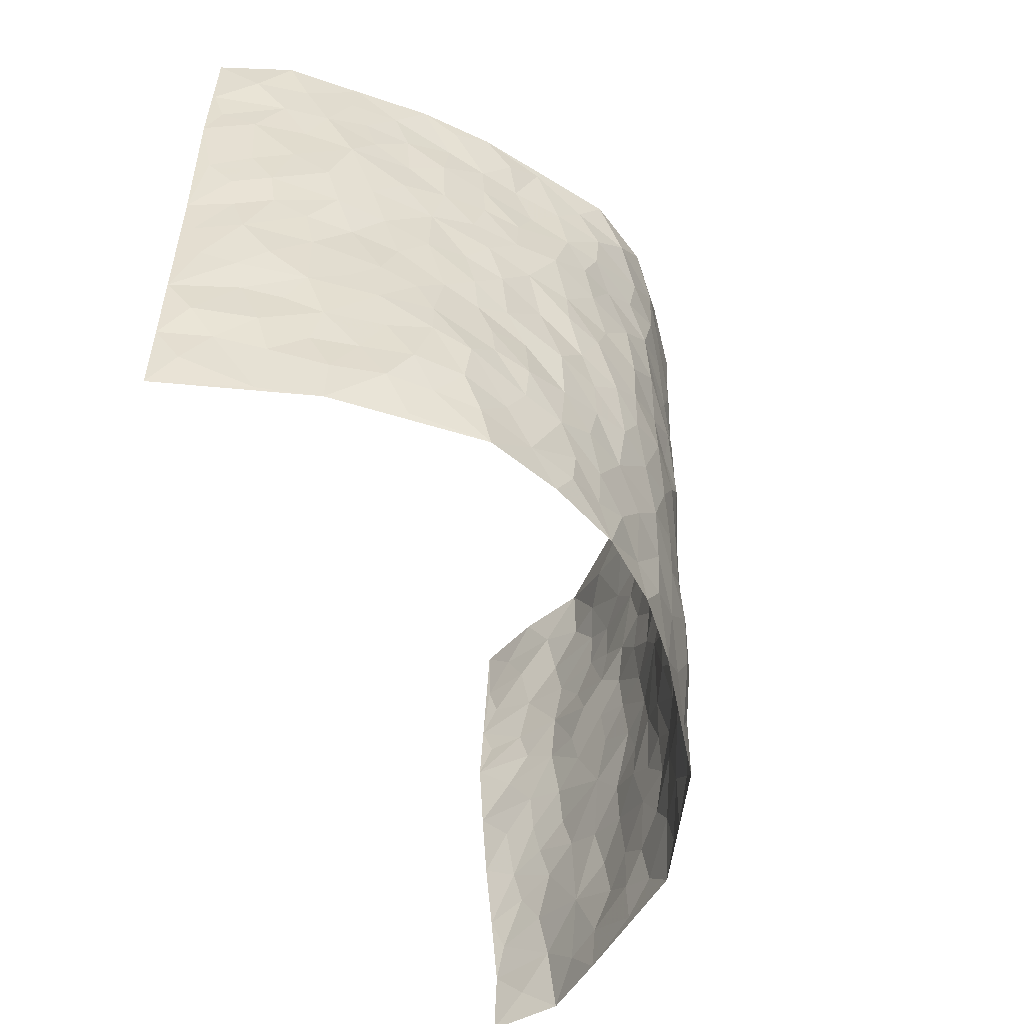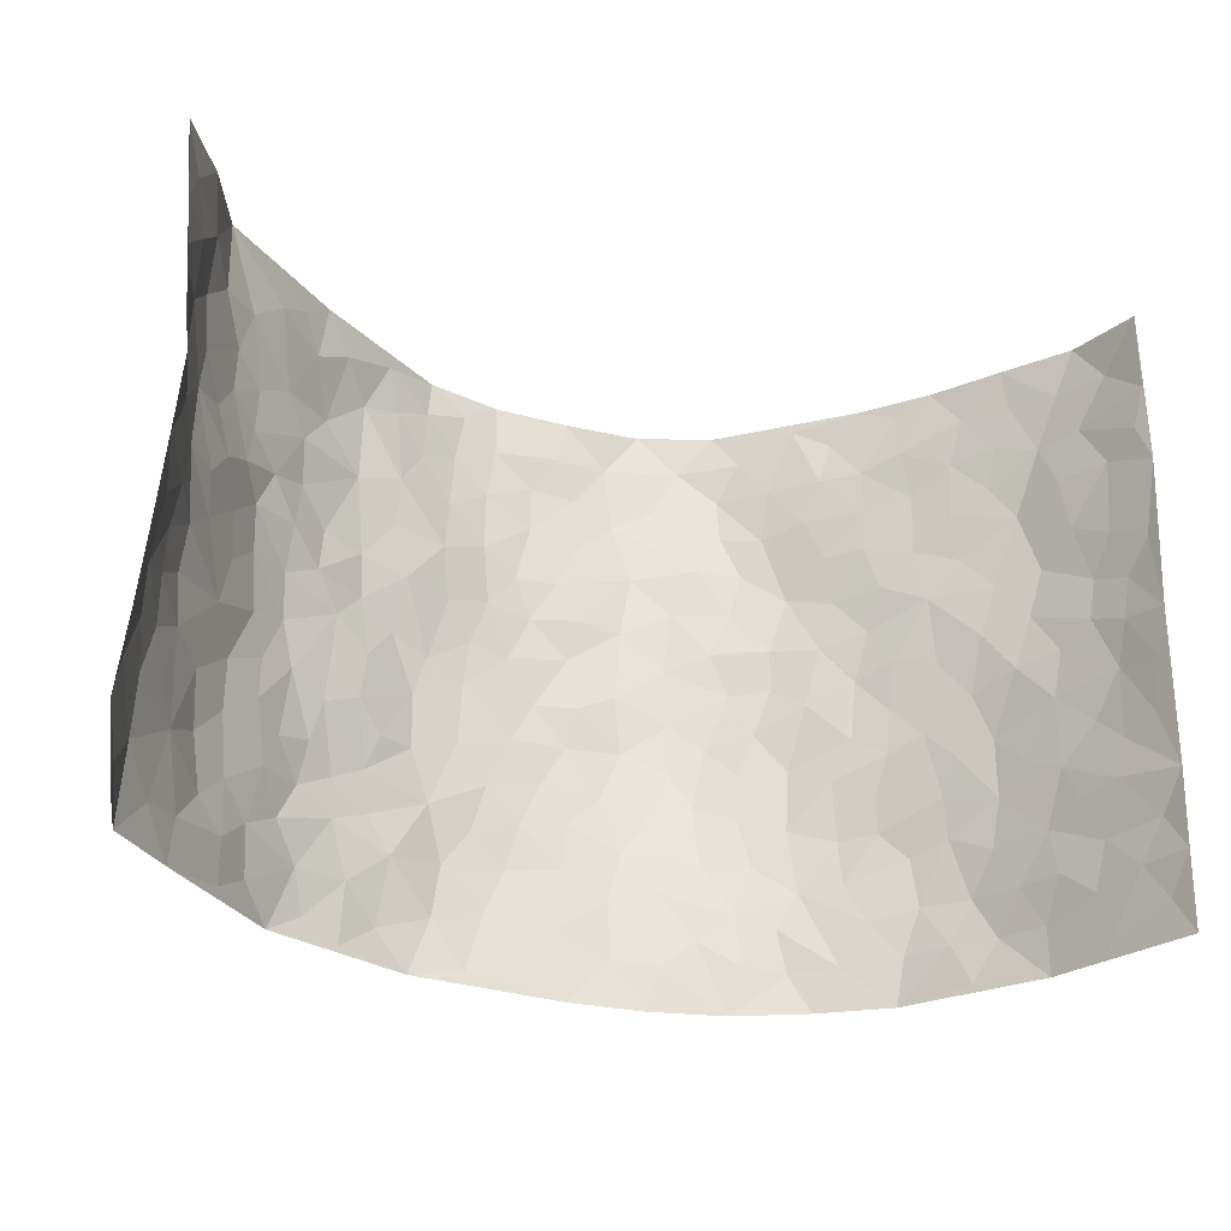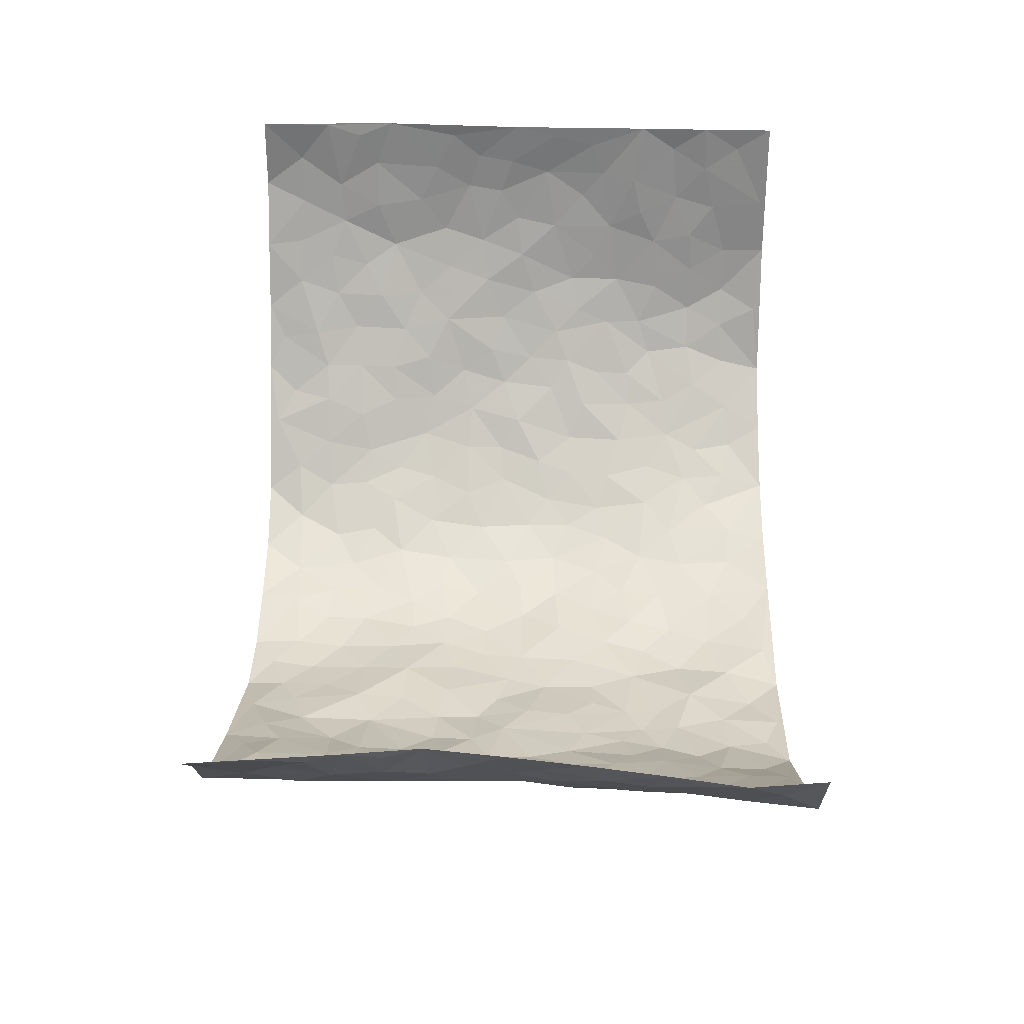
<metadata>
{"format":"obj","ext":"obj","renderer":"f3d","projection":"perspective","resolution":1024,"background":"white","views":[{"elev":-53.3,"azim":108.1,"up":"+Y"},{"elev":-27.3,"azim":-19.5,"up":"+Y"},{"elev":51.9,"azim":-89.4,"up":"+Z"}]}
</metadata>
<code>
v -0.7412 0.008575 0.3446
v -0.7271 1.001 0.3576
v 0.7143 0.0005312 0.3699
v 0.7227 0.9962 0.3712
v -0.6615 0.3991 0.1847
v -0.7127 0.5038 0.3626
v -0.6902 0.3647 0.2394
v 0.002865 -0.001463 -0.1822
v -0.7371 0.2556 0.3502
v -0.7165 0.3444 0.2995
v -0.6354 0.007513 0.1307
v -0.7519 0.132 0.3441
v -0.6159 0.2982 0.1112
v -0.7183 0.00984 0.2228
v -0.6883 0.2957 0.221
v -0.4673 0.005757 -0.04945
v -0.7402 0.1946 0.3264
v -0.2809 0.1674 -0.128
v -0.6535 0.3283 0.1663
v -0.711 0.1282 0.2337
v -0.7338 0.07098 0.2899
v -0.6734 0.07098 0.178
v -0.5946 0.1327 0.08087
v -0.6273 0.08097 0.1218
v -0.7077 0.2144 0.2485
v -0.7174 0.2768 0.2844
v -0.6505 0.1836 0.1607
v -0.6092 0.2159 0.09391
v -0.676 0.4937 0.2527
v -0.7247 0.38 0.3578
v -0.6212 1.002 0.1341
v -0.4929 0.2266 -0.01199
v 0.2597 0.1548 -0.1563
v -0.7115 0.753 0.3636
v -0.3439 0.3945 -0.09931
v -0.6483 0.7581 0.1754
v -0.6572 0.8363 0.19
v -0.5266 0.4464 0.01406
v -0.5376 0.6105 0.02838
v -0.4372 1.001 -0.02906
v -0.7042 0.6913 0.3421
v -0.5746 0.567 0.07776
v -0.3639 0.7553 -0.09346
v -0.4711 0.2836 -0.02995
v -0.4348 0.2283 -0.06406
v -0.4651 0.1661 -0.04189
v -0.4167 0.6386 -0.06726
v -0.346 0.5608 -0.108
v 0.1719 0.4702 -0.2023
v -0.3202 0.222 -0.1193
v -0.1976 0.6104 -0.1664
v -0.3511 0.6304 -0.1019
v -0.2965 0.05823 -0.1338
v -0.5521 0.7145 0.05246
v -0.376 0.1965 -0.09112
v -0.6822 0.6227 0.2593
v -0.03311 0.3444 -0.2059
v 0.06246 0.3352 -0.2132
v 0.292 0.4488 -0.1448
v -0.08903 0.548 -0.2042
v -0.1569 0.5542 -0.1846
v 0.09873 0.6266 -0.2172
v -0.5644 0.3513 0.05131
v -0.6242 0.5788 0.1509
v -0.7088 0.8132 0.3347
v -0.5142 0.1341 0.001457
v -0.3554 0.01392 -0.1018
v -0.6528 0.4716 0.1875
v -0.5556 0.1775 0.04063
v -0.5534 0.02307 0.04085
v -0.2427 0.001562 -0.1519
v -0.5526 0.09325 0.04279
v -0.5085 0.05776 -0.01031
v -0.4145 0.04016 -0.07789
v -0.4295 0.1071 -0.06649
v -0.6901 0.6908 0.2777
v -0.717 0.8769 0.3529
v -0.6207 0.5141 0.1388
v 0.006671 0.995 -0.2181
v -0.6581 0.6805 0.194
v -0.5099 0.3193 0.00573
v -0.4749 0.4648 -0.03263
v 0.01273 0.5675 -0.2197
v -0.04429 0.4786 -0.2135
v 0.009124 0.4149 -0.2161
v -0.1217 0.1255 -0.1871
v -0.51 0.6739 0.01105
v -0.6935 0.5673 0.3011
v -0.619 0.6956 0.1343
v -0.421 0.2998 -0.06537
v -0.5654 0.2726 0.04965
v -0.4597 0.6916 -0.03541
v -0.1657 0.4831 -0.1813
v -0.2517 0.436 -0.1516
v -0.5627 0.6534 0.06938
v -0.00774 0.1129 -0.1923
v -0.3871 0.512 -0.07902
v -0.3277 0.2894 -0.1159
v -0.23 0.5031 -0.1594
v -0.1734 0.3803 -0.1767
v -0.7015 0.6295 0.366
v -0.597 0.6274 0.1164
v -0.6624 0.5846 0.2036
v -0.3488 0.1116 -0.1052
v -0.4794 0.5375 -0.02482
v -0.5901 0.4108 0.09435
v -0.1238 0.3221 -0.1868
v -0.1458 0.2475 -0.1865
v -0.4704 0.6153 -0.02127
v 0.115 0.7247 -0.2156
v -0.0005333 0.2108 -0.2006
v -0.0684 0.2703 -0.1962
v 0.009027 0.2841 -0.2049
v -0.4012 0.3662 -0.07228
v -0.193 0.1825 -0.1746
v -0.5724 0.4926 0.07034
v -0.508 0.3851 -0.001556
v -0.4569 0.3949 -0.04148
v -0.2918 0.5244 -0.1328
v -0.2496 0.3497 -0.1527
v -0.3328 0.4682 -0.1053
v -0.219 0.2701 -0.162
v -0.08412 0.4084 -0.1968
v -0.535 0.5361 0.02342
v -0.08898 0.1952 -0.1968
v -0.2098 0.09293 -0.1601
v -0.3799 0.2603 -0.09342
v -0.7035 0.4428 0.3099
v -0.6878 0.4272 0.2509
v 0.09918 0.4184 -0.218
v 0.2107 0.2348 -0.1757
v 0.08856 0.5127 -0.2136
v 0.02542 0.4836 -0.212
v 0.1722 0.3887 -0.2014
v 0.6441 0.4946 0.1982
v 0.2238 0.43 -0.1834
v 0.2652 0.3106 -0.1583
v 0.1662 0.5634 -0.2032
v 0.1296 0.995 -0.219
v -0.2727 0.6199 -0.1307
v 0.3854 0.8782 -0.06385
v 0.4403 0.9971 -0.02768
v -0.2003 0.779 -0.1663
v -0.05153 0.8609 -0.2152
v -0.3051 0.349 -0.1217
v -0.4242 0.5685 -0.05698
v -0.07148 0.05008 -0.1801
v -0.1555 0.02075 -0.1649
v 0.1266 -0.001387 -0.1843
v 0.02018 0.8562 -0.2215
v -0.009698 0.6964 -0.2146
v 0.4053 0.1953 -0.08517
v 0.3341 0.2872 -0.1257
v 0.5213 0.5254 0.03952
v 0.471 0.5457 -0.005501
v 0.4328 0.1338 -0.06445
v 0.4892 0.2268 -0.02718
v 0.3907 0.3595 -0.08078
v 0.02895 0.6372 -0.2146
v -0.05247 0.624 -0.2116
v -0.1362 0.7276 -0.1891
v -0.07895 0.6903 -0.2059
v -0.05345 0.7881 -0.2152
v -0.1268 0.6309 -0.1911
v 0.02797 0.7709 -0.2189
v 0.2471 0.9956 -0.1816
v -0.01143 0.923 -0.2136
v -0.252 0.8449 -0.1476
v -0.1899 0.8771 -0.1821
v -0.2916 0.7804 -0.1184
v -0.2347 0.9959 -0.1734
v -0.2105 0.6954 -0.1531
v -0.2963 0.7003 -0.1225
v -0.1323 0.8268 -0.1982
v -0.116 0.9948 -0.2081
v 0.218 0.7425 -0.1793
v 0.1779 0.6639 -0.1977
v 0.3169 0.5918 -0.1305
v 0.2613 0.52 -0.166
v 0.2639 0.6621 -0.1629
v 0.3914 0.7421 -0.07018
v 0.3438 0.6812 -0.1208
v 0.2819 0.7302 -0.1557
v 0.0755 0.9259 -0.2252
v 0.08549 0.8186 -0.2232
v 0.1519 0.8533 -0.2138
v 0.2506 0.8704 -0.1754
v 0.3107 0.7906 -0.1345
v 0.2316 0.5917 -0.1731
v -0.6803 0.8707 0.2711
v -0.5903 0.8207 0.09204
v -0.6837 0.7793 0.2559
v -0.6666 1.002 0.2497
v -0.6994 0.9424 0.306
v -0.6518 0.9252 0.2046
v -0.6203 0.8894 0.1331
v -0.5219 0.9325 0.05224
v -0.5705 0.8899 0.08258
v -0.5939 0.7498 0.09699
v -0.4988 0.8171 0.01058
v -0.548 0.7847 0.0494
v -0.4532 0.9032 -0.01299
v -0.3613 0.8791 -0.09031
v -0.4788 0.963 0.009237
v -0.427 0.8183 -0.05347
v -0.3977 0.938 -0.0534
v -0.3185 0.9726 -0.1133
v -0.464 0.7634 -0.02319
v -0.298 0.9006 -0.1257
v -0.2439 0.9288 -0.1573
v 0.1612 0.7806 -0.2042
v 0.2534 0.8011 -0.1702
v 0.1942 0.9295 -0.2048
v 0.3628 0.8095 -0.08552
v 0.3195 0.8782 -0.1216
v 0.3544 0.9806 -0.09502
v 0.2803 0.935 -0.151
v 0.4039 0.9461 -0.05976
v 0.3601 0.4914 -0.09683
v 0.3185 0.5261 -0.1338
v 0.4427 0.6027 -0.03626
v 0.4028 0.6628 -0.07071
v 0.3827 0.5859 -0.08597
v 0.3466 0.1883 -0.1226
v 0.4482 0.3336 -0.04457
v 0.4264 0.5203 -0.05379
v 0.3385 0.3855 -0.1239
v -0.1171 0.9111 -0.2037
v -0.1747 0.9549 -0.1877
v 0.3163 0.1307 -0.1342
v 0.5423 0.01352 0.04441
v 0.2051 0.3297 -0.1871
v 0.2699 0.3819 -0.1574
v 0.5305 0.2468 0.01904
v 0.6034 0.9971 0.1587
v 0.721 0.2487 0.3668
v 0.4408 0.8103 -0.02335
v 0.5998 0.4858 0.1388
v 0.4387 0.7451 -0.02596
v 0.7191 0.4975 0.3701
v 0.5829 0.2933 0.08862
v 0.4648 0.4669 -0.02057
v 0.6365 0.3095 0.1839
v 0.5033 0.4148 0.01577
v 0.4676 0.001204 -0.0527
v 0.09418 0.2475 -0.2025
v 0.477 0.07643 -0.03984
v 0.1394 0.3146 -0.2024
v 0.4008 0.2655 -0.0894
v 0.6752 0.2638 0.2718
v 0.5568 0.461 0.07534
v 0.5256 0.08132 0.0152
v 0.4184 0.4241 -0.05977
v 0.5376 0.3709 0.04655
v 0.2852 0.2301 -0.1505
v 0.45 0.2706 -0.05121
v 0.2642 0.0756 -0.1535
v 0.3617 0.0001297 -0.1161
v 0.2483 -0.000935 -0.1648
v 0.2031 0.1116 -0.1725
v 0.07142 0.1654 -0.1957
v 0.1479 0.1861 -0.1867
v 0.5532 0.1471 0.03747
v 0.6354 0.4208 0.1858
v 0.6212 0.2197 0.1573
v 0.5751 0.07977 0.06938
v 0.5806 0.384 0.09185
v 0.6063 0.3383 0.1328
v 0.686 0.3242 0.2808
v 0.6211 0.5658 0.1586
v 0.593 0.1448 0.1075
v 0.626 0.1486 0.1716
v 0.6685 0.3655 0.2389
v 0.7081 0.3474 0.3334
v 0.6895 0.4365 0.281
v 0.5251 0.312 0.02294
v 0.6523 0.1044 0.2227
v 0.3295 0.06097 -0.1327
v 0.3969 0.06725 -0.09061
v 0.07417 0.07359 -0.1926
v 0.1451 0.06872 -0.1783
v 0.7286 0.7469 0.3693
v 0.6152 0.07809 0.1408
v 0.5744 0.215 0.07606
v 0.7137 0.4225 0.352
v 0.6945 0.5067 0.3025
v 0.6467 0.2491 0.2127
v 0.4972 0.1475 -0.02041
v 0.614 0.0003724 0.1435
v 0.4607 0.3927 -0.02526
v 0.7024 0.06261 0.3321
v 0.7166 0.1249 0.3689
v 0.6643 0.1788 0.2391
v 0.6851 0.1233 0.2946
v 0.6534 0.008046 0.2315
v 0.7065 0.1866 0.3279
v 0.568 0.5546 0.09853
v 0.587 0.6318 0.1167
v 0.5114 0.6349 0.04071
v 0.6634 0.6894 0.2291
v 0.5424 0.77 0.07593
v 0.718 0.6225 0.3488
v 0.6376 0.6402 0.1751
v 0.679 0.5926 0.2528
v 0.6181 0.7424 0.148
v 0.6712 0.5281 0.2463
v 0.7027 0.5715 0.3099
v 0.6928 0.6567 0.2883
v 0.5527 0.6911 0.07783
v 0.4979 0.7231 0.02582
v 0.4564 0.6731 -0.01278
v 0.6763 0.8499 0.2551
v 0.5947 0.8695 0.1383
v 0.6537 0.7746 0.2197
v 0.6971 0.7756 0.2945
v 0.6399 0.8424 0.1909
v 0.7245 0.8716 0.3676
v 0.5873 0.8007 0.121
v 0.7161 0.8087 0.3481
v 0.6117 0.93 0.1623
v 0.6793 0.9964 0.2551
v 0.5272 0.9971 0.06072
v 0.6594 0.9235 0.2265
v 0.7026 0.9259 0.3022
v 0.5598 0.933 0.1006
v 0.4859 0.9004 0.02536
v 0.4393 0.8798 -0.02151
v 0.4842 0.9685 0.0165
v 0.5007 0.8207 0.02927
v 0.5452 0.8591 0.07976
f 29 6 128
f 12 21 20
f 26 10 9
f 55 45 46
f 27 19 15
f 26 9 17
f 101 6 88
f 12 1 21
f 7 15 19
f 125 86 96
f 84 123 85
f 129 29 128
f 25 27 15
f 12 20 17
f 73 75 66
f 22 14 11
f 26 17 25
f 9 12 17
f 25 15 26
f 5 129 7
f 52 146 48
f 55 18 50
f 7 19 5
f 20 27 25
f 124 82 105
f 41 76 34
f 20 14 22
f 14 20 21
f 14 21 1
f 24 22 11
f 24 27 22
f 72 66 69
f 69 32 91
f 70 24 11
f 24 23 27
f 17 20 25
f 27 20 22
f 10 15 7
f 10 26 15
f 23 28 27
f 27 13 19
f 28 23 69
f 13 27 28
f 119 121 94
f 10 7 129
f 6 30 128
f 9 10 30
f 36 192 80
f 80 102 89
f 118 81 44
f 64 103 78
f 115 126 86
f 45 32 46
f 91 63 13
f 129 68 29
f 95 87 54
f 95 54 199
f 202 40 204
f 82 97 105
f 29 88 6
f 18 55 104
f 148 126 71
f 38 82 124
f 50 18 122
f 117 82 38
f 5 19 106
f 82 117 118
f 80 64 102
f 127 45 55
f 194 77 190
f 98 35 114
f 39 124 105
f 127 50 98
f 106 19 13
f 66 75 46
f 39 95 42
f 63 117 38
f 95 89 102
f 101 56 76
f 51 140 99
f 18 53 126
f 62 83 132
f 45 127 90
f 112 113 57
f 103 29 68
f 130 85 58
f 109 39 105
f 35 94 121
f 113 246 58
f 151 165 163
f 120 100 94
f 114 127 98
f 192 190 65
f 95 39 87
f 36 191 37
f 67 104 74
f 56 101 88
f 13 63 106
f 192 34 76
f 268 241 243
f 108 115 125
f 93 84 60
f 133 84 85
f 156 288 157
f 101 76 41
f 80 103 64
f 105 97 146
f 99 61 51
f 92 109 47
f 125 96 111
f 158 227 153
f 75 104 55
f 69 66 32
f 81 91 32
f 106 78 68
f 42 64 78
f 77 34 65
f 24 70 72
f 75 73 16
f 16 71 67
f 2 34 77
f 13 28 91
f 103 56 88
f 56 80 76
f 72 69 23
f 11 16 70
f 16 73 70
f 16 67 74
f 115 18 126
f 24 72 23
f 73 72 70
f 16 74 75
f 72 73 66
f 32 45 44
f 84 83 60
f 66 46 32
f 78 106 116
f 117 63 81
f 67 53 104
f 103 68 78
f 69 91 28
f 36 80 89
f 106 38 116
f 106 68 5
f 81 118 117
f 62 132 138
f 32 44 81
f 53 67 71
f 57 58 85
f 123 100 107
f 93 60 61
f 33 230 224
f 8 96 147
f 132 133 130
f 140 48 119
f 93 100 123
f 122 98 50
f 164 60 160
f 53 71 126
f 125 112 108
f 193 194 195
f 75 55 46
f 63 91 81
f 56 103 80
f 196 198 31
f 18 104 53
f 121 48 97
f 38 106 63
f 118 97 82
f 97 35 121
f 51 172 140
f 130 134 49
f 87 39 109
f 288 252 263
f 97 114 35
f 47 43 92
f 57 113 58
f 248 130 58
f 34 101 41
f 114 90 127
f 116 124 42
f 145 94 35
f 118 114 97
f 167 79 175
f 98 145 35
f 85 123 57
f 43 47 52
f 199 36 89
f 42 78 116
f 159 83 62
f 88 29 103
f 74 104 75
f 118 44 90
f 173 140 172
f 42 95 102
f 190 192 37
f 65 190 77
f 89 95 199
f 125 111 112
f 92 87 109
f 18 115 122
f 177 180 176
f 112 57 107
f 109 105 146
f 93 94 100
f 285 286 275
f 96 86 147
f 137 232 131
f 57 123 107
f 87 92 208
f 49 134 136
f 132 130 49
f 161 164 162
f 50 127 55
f 122 108 107
f 122 107 100
f 48 140 52
f 118 90 114
f 99 119 94
f 123 84 93
f 36 37 192
f 48 121 119
f 120 122 100
f 39 42 124
f 38 124 116
f 248 58 246
f 44 45 90
f 98 122 120
f 146 52 47
f 94 93 99
f 168 209 170
f 212 183 188
f 202 197 200
f 42 102 64
f 107 108 112
f 99 93 61
f 8 280 96
f 112 111 113
f 125 115 86
f 115 108 122
f 128 30 10
f 5 68 129
f 10 129 128
f 132 49 138
f 83 84 133
f 130 133 85
f 83 133 132
f 248 134 130
f 156 152 224
f 151 110 165
f 212 186 211
f 153 224 249
f 254 251 244
f 246 261 262
f 225 158 249
f 49 136 179
f 185 184 150
f 214 188 181
f 181 188 182
f 161 163 174
f 143 170 172
f 110 211 185
f 184 79 167
f 174 228 169
f 62 110 159
f 163 150 144
f 210 169 229
f 170 143 168
f 176 211 110
f 98 120 145
f 94 145 120
f 48 146 97
f 109 146 47
f 148 86 126
f 147 86 148
f 71 8 148
f 8 147 148
f 244 276 254
f 232 136 134
f 174 143 161
f 60 83 160
f 163 162 151
f 159 160 83
f 261 281 262
f 259 281 149
f 219 220 59
f 246 113 111
f 33 255 131
f 157 256 152
f 137 255 153
f 230 278 279
f 262 260 33
f 154 155 242
f 131 255 137
f 248 131 232
f 281 280 149
f 259 258 278
f 220 179 59
f 159 151 160
f 162 160 151
f 164 61 60
f 228 174 144
f 144 174 163
f 159 110 151
f 161 172 164
f 186 184 185
f 161 162 163
f 61 164 51
f 160 162 164
f 187 217 213
f 150 163 165
f 205 202 200
f 79 184 139
f 170 43 173
f 174 169 143
f 161 143 172
f 167 144 150
f 176 180 183
f 172 170 173
f 223 226 221
f 185 150 165
f 99 140 119
f 207 206 203
f 172 51 164
f 43 52 173
f 173 52 140
f 167 175 228
f 228 229 169
f 210 168 169
f 177 110 62
f 189 138 179
f 62 138 177
f 136 232 233
f 181 182 222
f 150 184 167
f 178 180 189
f 49 179 138
f 177 138 189
f 180 178 182
f 178 179 220
f 307 308 304
f 222 223 221
f 215 187 188
f 176 183 212
f 187 213 186
f 214 215 188
f 185 211 186
f 237 181 239
f 182 188 183
f 110 185 165
f 216 215 141
f 211 176 212
f 182 183 180
f 176 110 177
f 213 184 186
f 178 189 179
f 177 189 180
f 195 190 37
f 197 198 200
f 195 194 190
f 34 192 65
f 80 192 76
f 37 196 195
f 194 2 77
f 193 2 194
f 196 37 191
f 31 193 195
f 198 196 191
f 31 195 196
f 199 201 191
f 197 204 31
f 198 191 201
f 31 198 197
f 201 199 54
f 36 199 191
f 54 208 201
f 208 43 205
f 208 54 87
f 198 201 200
f 206 205 203
f 43 170 203
f 210 207 209
f 40 202 206
f 31 204 40
f 197 202 204
f 208 205 200
f 43 203 205
f 205 206 202
f 203 209 207
f 171 40 207
f 40 206 207
f 208 200 201
f 43 208 92
f 170 209 203
f 168 143 169
f 207 210 171
f 168 210 209
f 188 187 212
f 212 187 186
f 166 139 213
f 184 213 139
f 237 214 181
f 215 214 141
f 216 141 218
f 213 217 166
f 142 166 216
f 217 216 166
f 187 215 217
f 216 217 215
f 237 141 214
f 142 216 218
f 223 222 182
f 179 136 59
f 223 220 219
f 267 238 251
f 237 327 141
f 223 182 178
f 158 290 253
f 220 223 178
f 59 233 227
f 233 59 136
f 248 246 131
f 153 249 158
f 251 254 267
f 223 219 226
f 111 261 246
f 297 251 238
f 276 256 157
f 167 228 144
f 229 228 175
f 175 171 229
f 229 171 210
f 260 257 33
f 265 271 272
f 266 289 283
f 269 243 250
f 249 224 152
f 266 283 271
f 227 233 137
f 253 227 158
f 325 313 320
f 135 264 275
f 310 329 239
f 270 298 297
f 249 256 225
f 275 273 269
f 311 222 221
f 155 154 299
f 234 276 157
f 310 311 299
f 222 239 181
f 221 226 155
f 266 263 252
f 242 290 244
f 264 273 275
f 273 264 243
f 242 244 154
f 276 290 225
f 288 234 157
f 240 282 302
f 275 286 306
f 225 290 158
f 234 263 284
f 241 254 276
f 233 232 137
f 137 153 227
f 264 135 238
f 244 251 154
f 260 259 257
f 227 253 219
f 33 224 255
f 154 297 299
f 240 302 307
f 297 154 251
f 264 268 243
f 253 226 219
f 271 284 263
f 277 294 293
f 290 242 253
f 241 234 284
f 59 227 219
f 242 155 226
f 252 245 231
f 157 152 156
f 257 230 33
f 152 256 249
f 278 230 257
f 262 33 131
f 224 153 255
f 259 278 257
f 134 248 232
f 230 279 224
f 96 261 111
f 261 96 280
f 280 281 261
f 246 262 131
f 252 247 245
f 268 267 241
f 283 277 272
f 288 247 252
f 275 274 285
f 295 291 294
f 267 268 264
f 263 234 288
f 309 310 299
f 290 276 244
f 283 272 271
f 267 254 241
f 265 243 241
f 236 240 285
f 297 238 270
f 303 305 298
f 241 276 234
f 221 155 299
f 272 277 293
f 250 243 287
f 286 285 240
f 284 271 265
f 271 263 266
f 295 3 291
f 225 256 276
f 241 284 265
f 289 266 231
f 3 292 291
f 321 235 323
f 293 294 296
f 279 278 258
f 245 279 258
f 279 156 224
f 260 281 259
f 280 8 149
f 262 281 260
f 231 266 252
f 267 264 238
f 306 304 270
f 283 289 295
f 243 269 273
f 236 269 250
f 294 292 296
f 274 236 285
f 269 274 275
f 250 287 293
f 245 289 231
f 236 274 269
f 156 279 247
f 242 226 253
f 247 279 245
f 243 265 287
f 288 156 247
f 265 272 293
f 296 292 236
f 293 287 265
f 295 294 277
f 277 283 295
f 236 250 296
f 289 3 295
f 292 294 291
f 293 296 250
f 300 304 308
f 325 320 235
f 329 330 326
f 270 304 303
f 270 303 298
f 309 305 301
f 135 306 270
f 299 297 298
f 298 309 299
f 238 135 270
f 300 314 305
f 303 300 305
f 304 306 307
f 300 303 304
f 282 319 315
f 322 325 235
f 275 306 135
f 307 306 286
f 240 307 286
f 308 307 302
f 302 282 308
f 308 282 315
f 305 309 298
f 310 309 301
f 310 301 329
f 310 239 311
f 222 311 239
f 299 311 221
f 319 312 315
f 312 323 316
f 301 305 318
f 305 314 316
f 300 308 315
f 316 314 312
f 312 314 315
f 315 314 300
f 323 312 324
f 316 313 318
f 282 4 317
f 330 313 325
f 4 321 324
f 235 320 323
f 282 317 319
f 312 319 317
f 326 325 322
f 316 320 313
f 316 318 305
f 142 218 327
f 327 218 141
f 316 323 320
f 324 312 317
f 4 324 317
f 321 323 324
f 318 313 330
f 328 326 322
f 326 327 329
f 329 327 237
f 326 328 327
f 322 142 328
f 327 328 142
f 329 237 239
f 301 318 330
f 326 330 325
f 330 329 301

</code>
